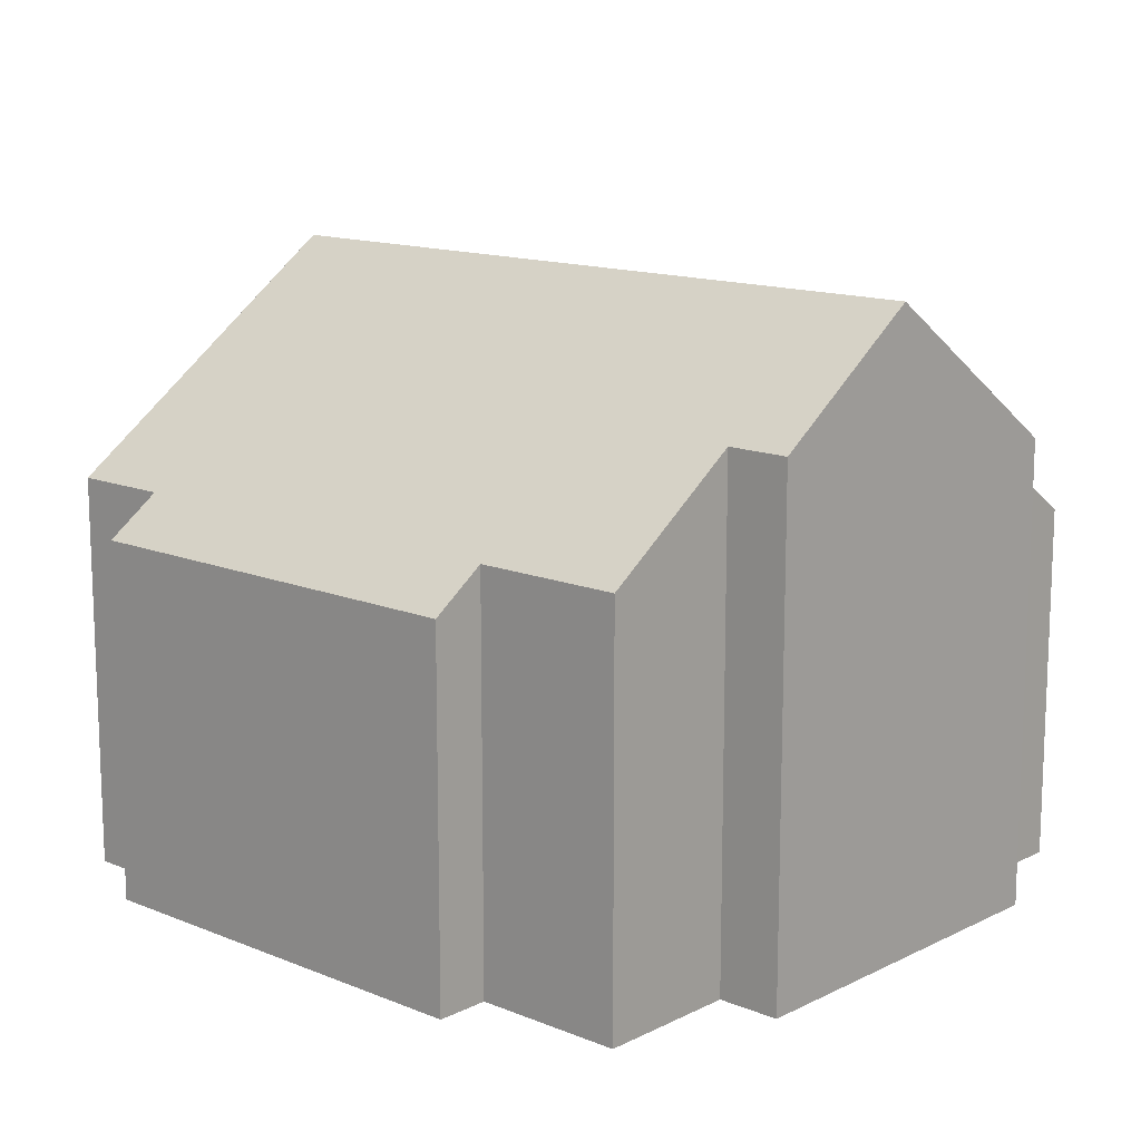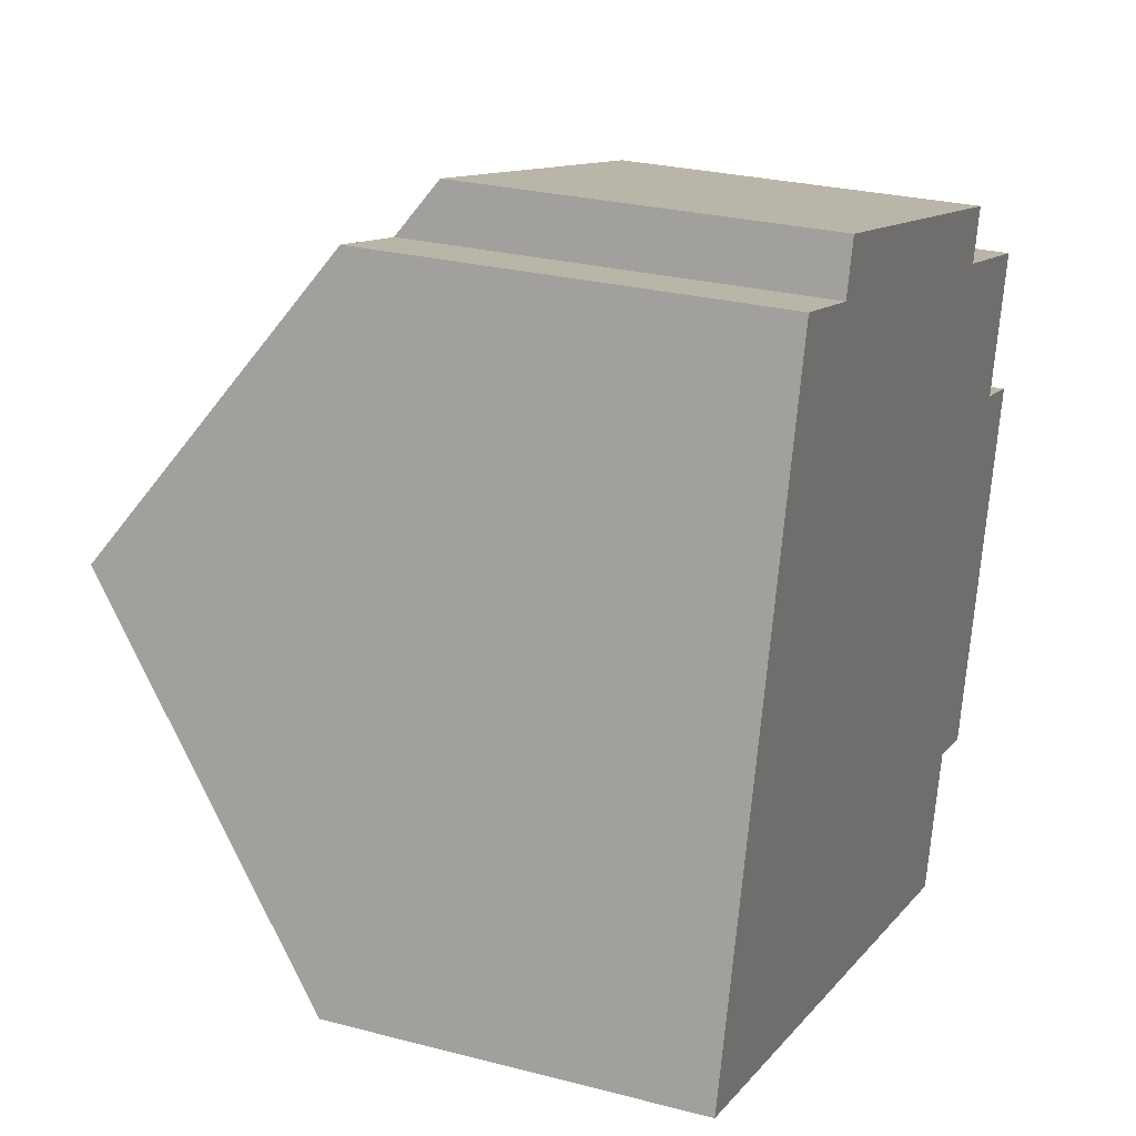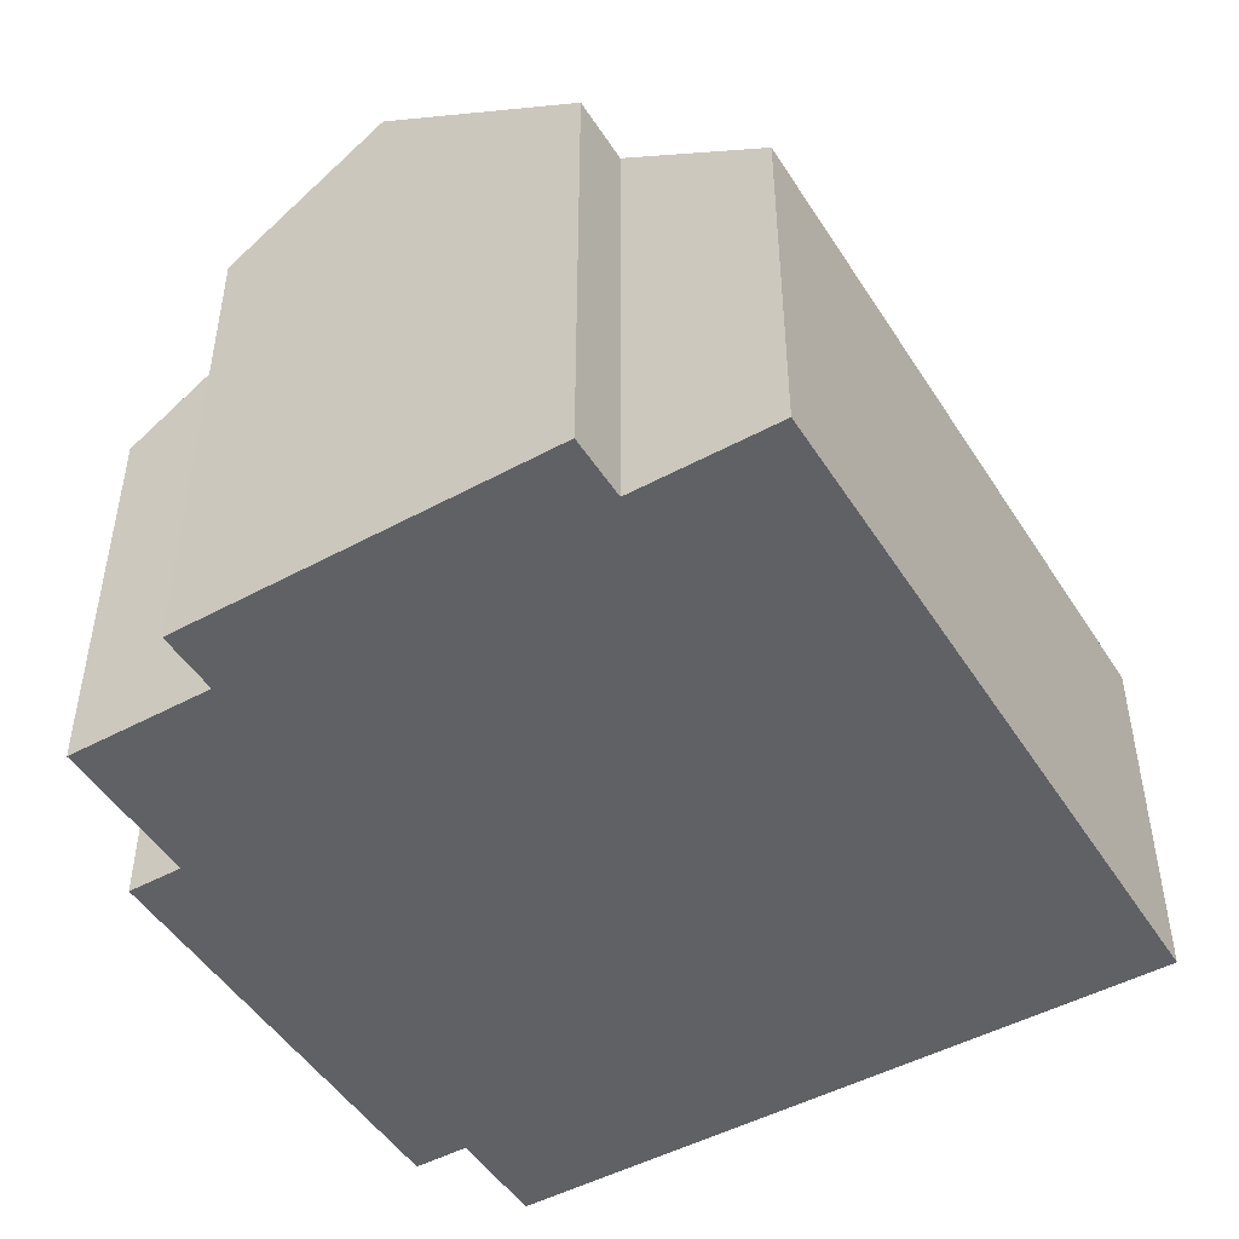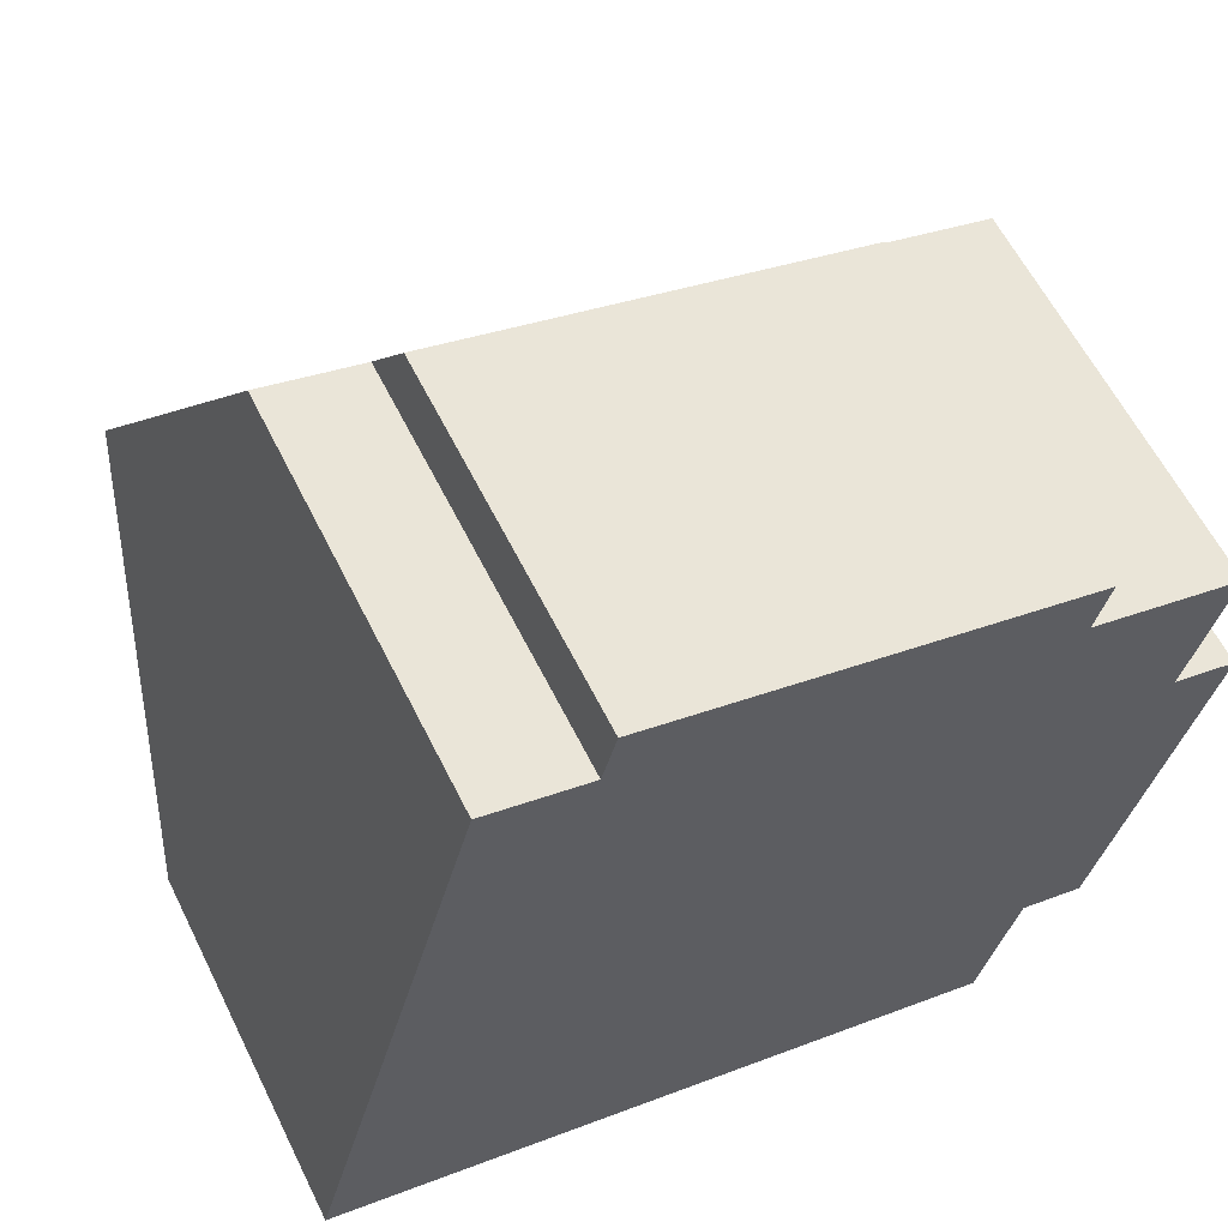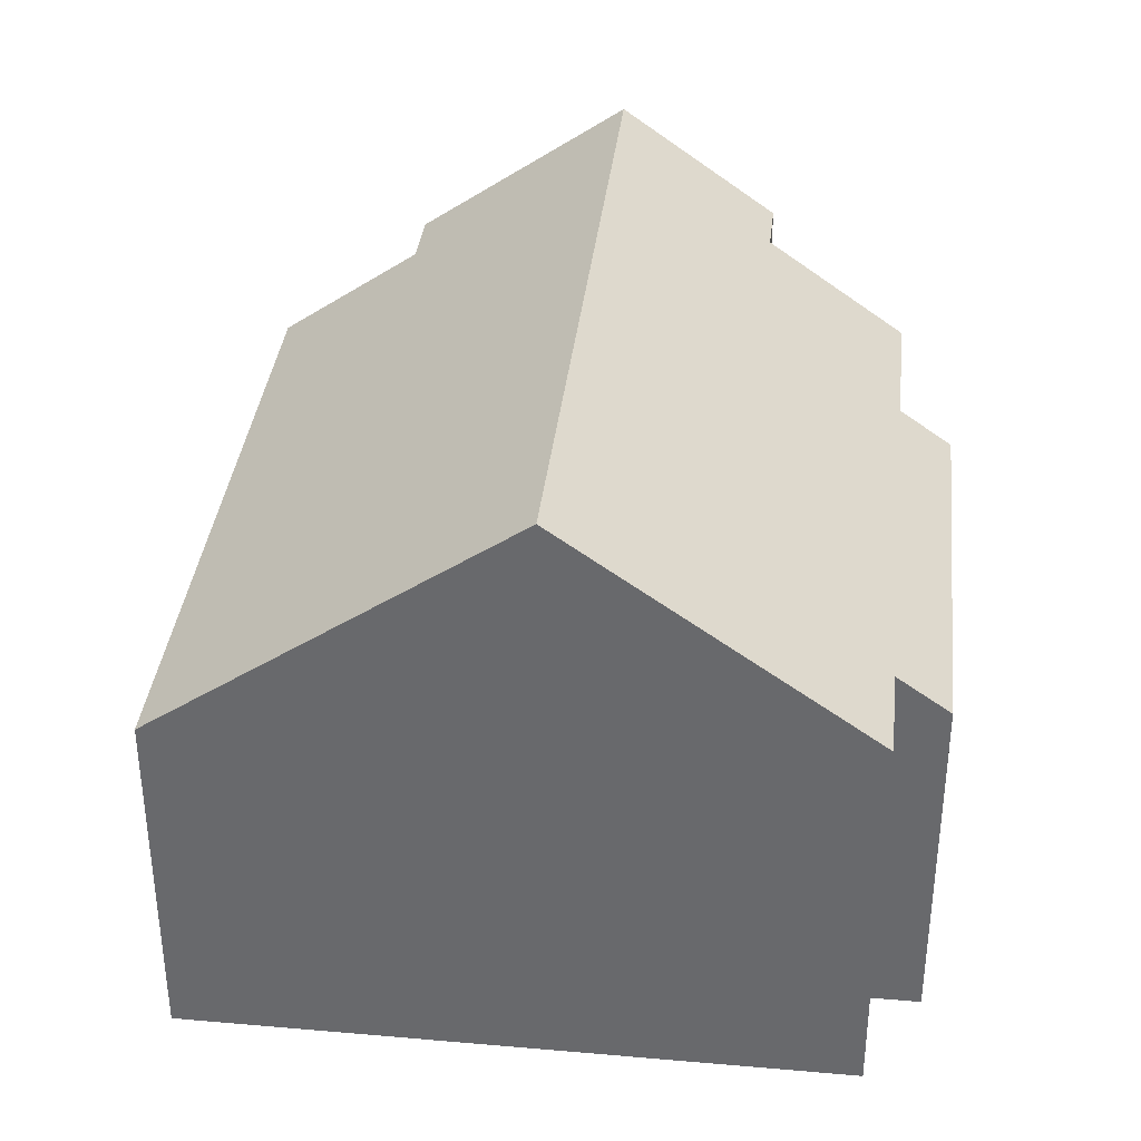
<metadata>
{"format":"obj","ext":"obj","renderer":"f3d","projection":"perspective","resolution":1024,"background":"white","views":[{"elev":13.7,"azim":57.1,"up":"+Y"},{"elev":26.5,"azim":-67.7,"up":"+Z"},{"elev":-48.4,"azim":135.9,"up":"+Y"},{"elev":60.3,"azim":-26.3,"up":"+Z"},{"elev":36.3,"azim":-68.8,"up":"+Y"}]}
</metadata>
<code>
v  0 6.269 3.839e-16
v  12.21 8.021 -0.644
v  11.57 6.269 -3.067
v  14.24 10.63 2.677
v  1.586 10.63 6.03
v  13.3 8.024 -0.927
v  9.055 6.269 10.5
v  4.663 6.927 10.69
v  4.903 6.27 11.6
v  2.932 6.926 11.15
v  12.2 6.268 9.668
v  11.96 6.927 8.756
v  13.87 8.676 5.661
v  14.51 6.927 8.08
v  14.94 8.672 5.383
v  13.3 5.676e-17 -0.927
v  12.21 3.943e-17 -0.644
v  11.57 1.878e-16 -3.067
v  0 0 0
v  11.96 -5.362e-16 8.756
v  12.2 -5.92e-16 9.668
v  13.87 -3.466e-16 5.661
v  14.51 -4.948e-16 8.08
v  14.24 -1.639e-16 2.677
v  14.94 -3.296e-16 5.383
v  1.586 -3.692e-16 6.03
v  2.932 -6.828e-16 11.15
v  4.663 -6.547e-16 10.69
v  4.903 -7.103e-16 11.6
v  9.055 -6.43e-16 10.5
g defaultobject
f 1 2 3
f 2 1 4
f 4 1 5
f 4 6 2
f 7 8 9
f 8 5 10
f 5 8 7
f 5 7 11
f 5 11 12
f 5 12 4
f 4 12 13
f 13 12 14
f 4 13 15
f 16 2 6
f 2 16 17
f 18 1 3
f 1 18 19
f 17 3 2
f 3 17 18
f 11 20 12
f 20 11 21
f 14 22 13
f 22 14 23
f 15 6 4
f 6 15 16
f 16 15 24
f 24 15 25
f 19 5 1
f 5 19 10
f 10 19 26
f 10 26 27
f 28 9 8
f 9 28 29
f 10 28 8
f 28 10 27
f 29 7 9
f 7 29 11
f 11 29 21
f 21 29 30
f 20 14 12
f 14 20 23
f 22 15 13
f 15 22 25
f 24 17 16
f 17 24 25
f 17 25 22
f 29 28 30
f 17 19 18
f 19 17 22
f 19 22 23
f 19 23 20
f 19 20 21
f 19 21 30
f 19 30 28
f 19 28 26
f 26 28 27

</code>
